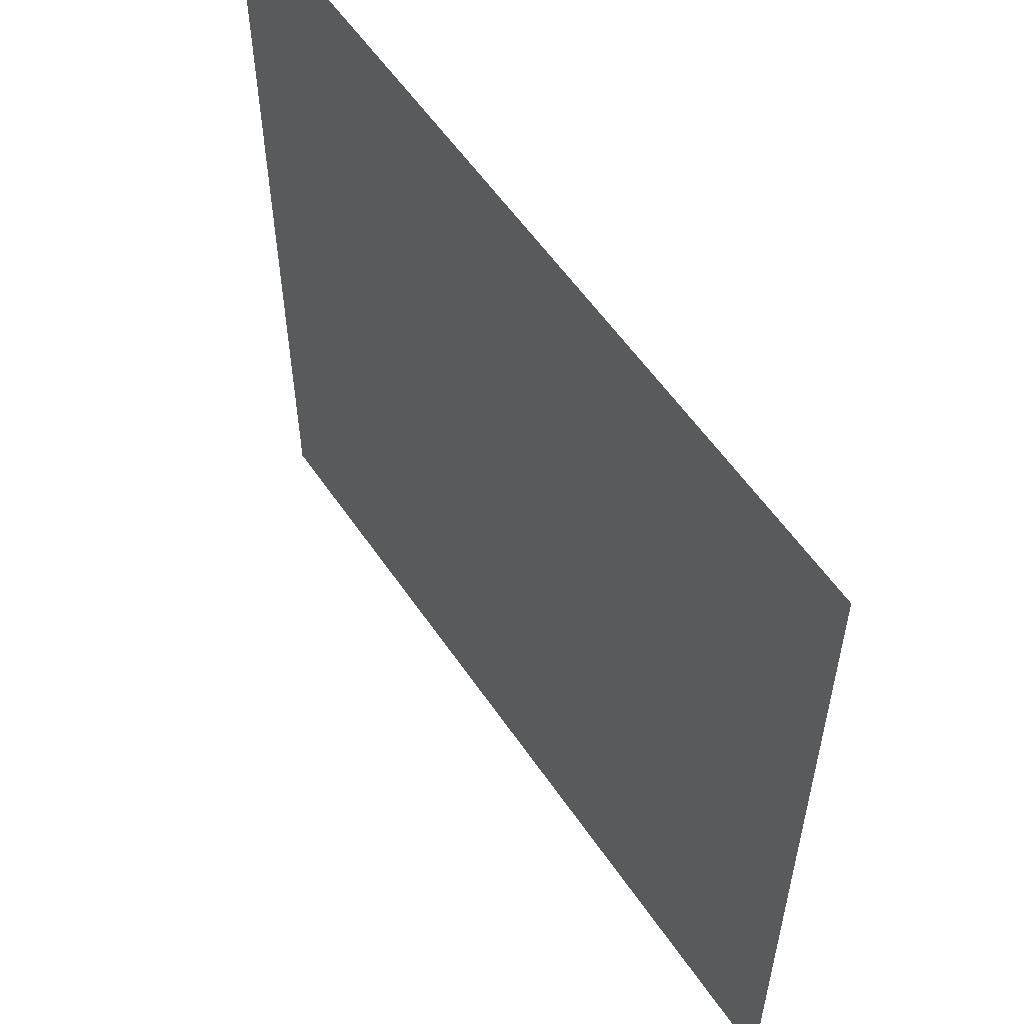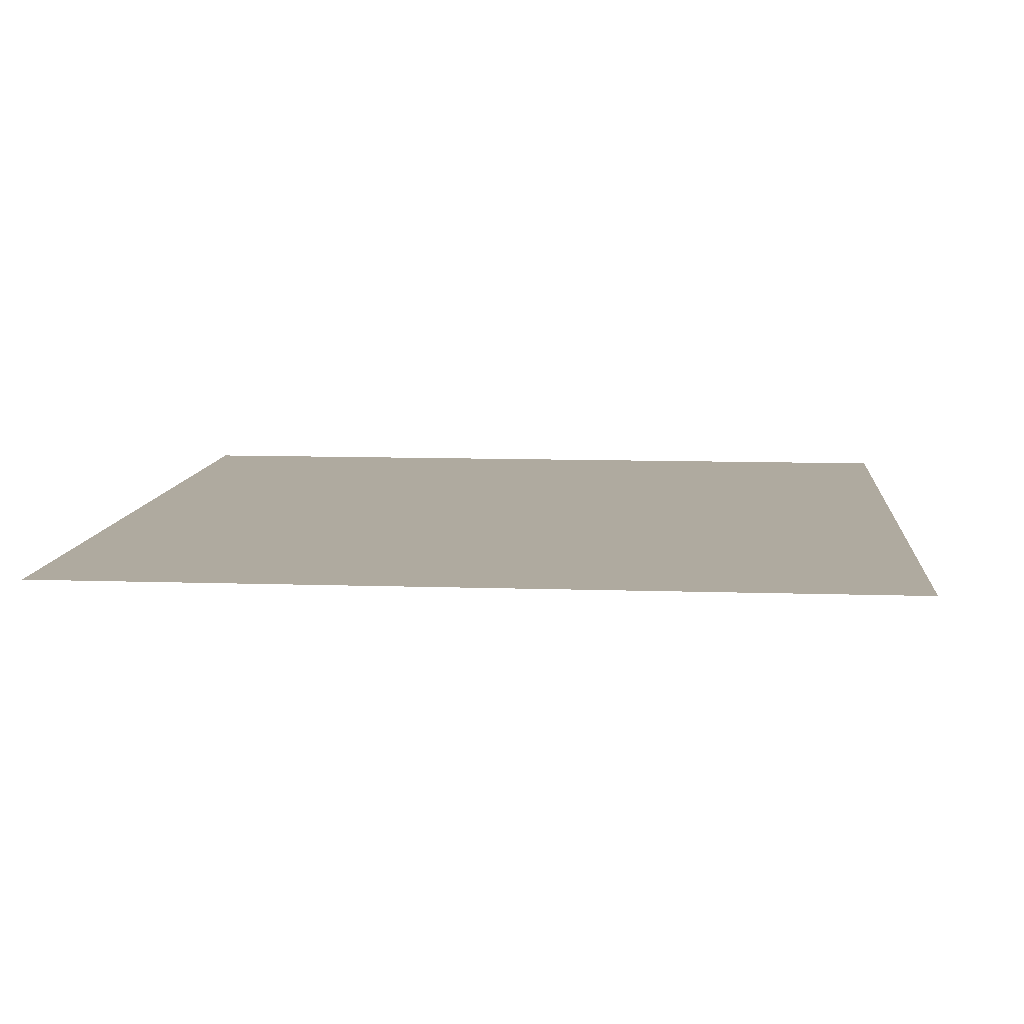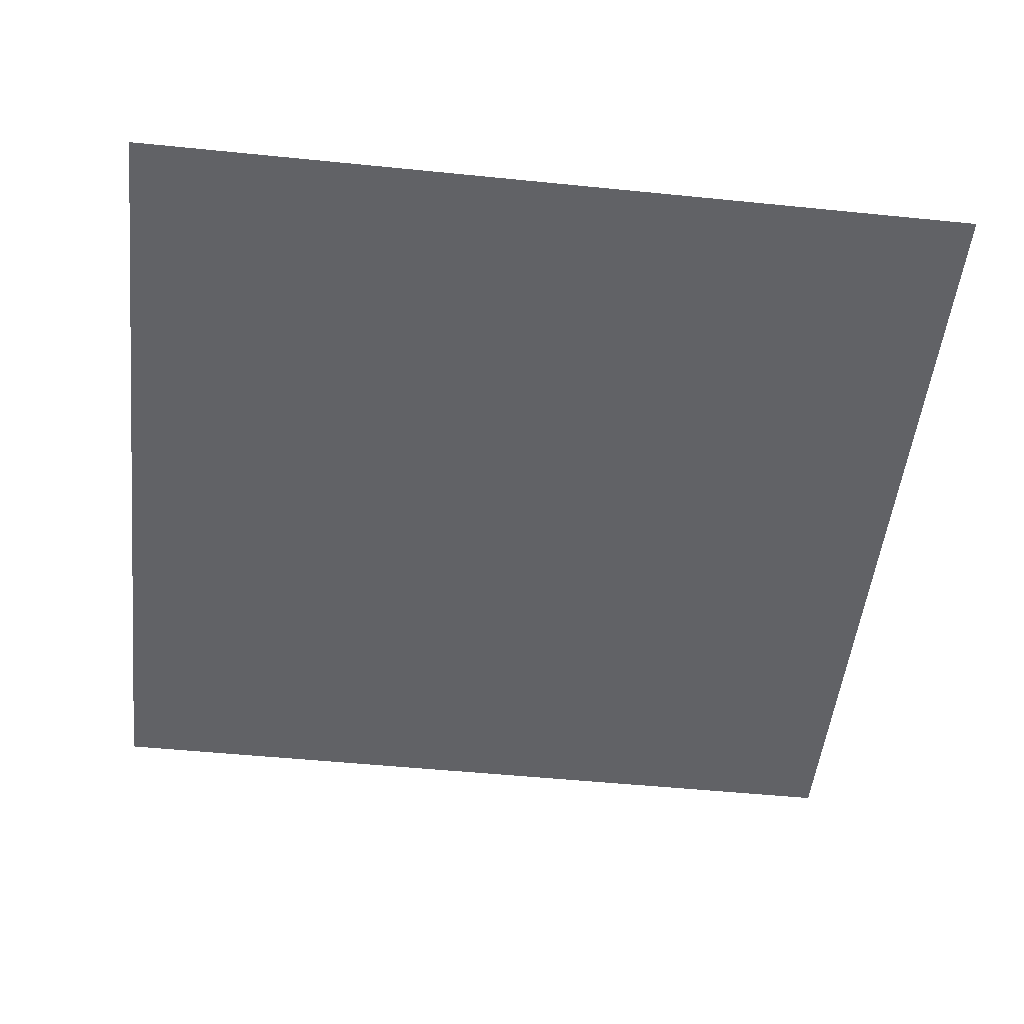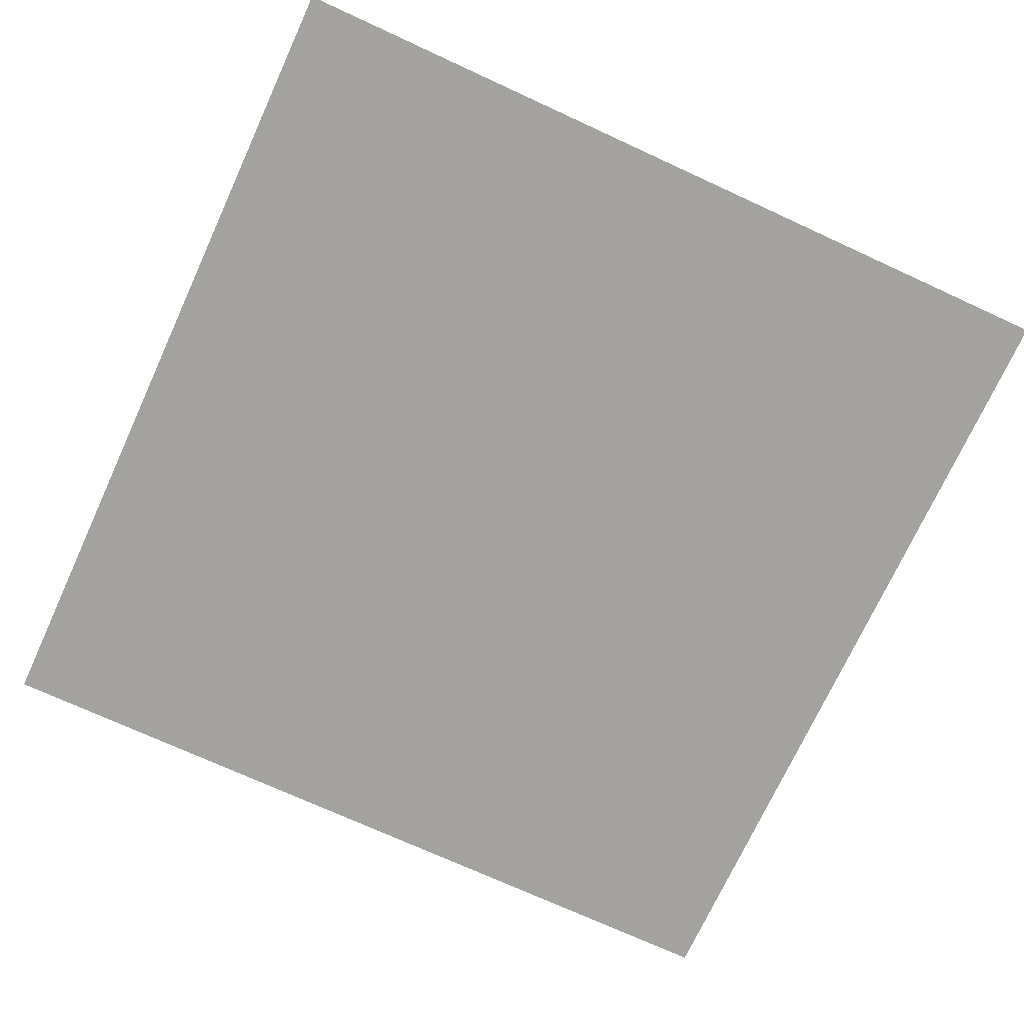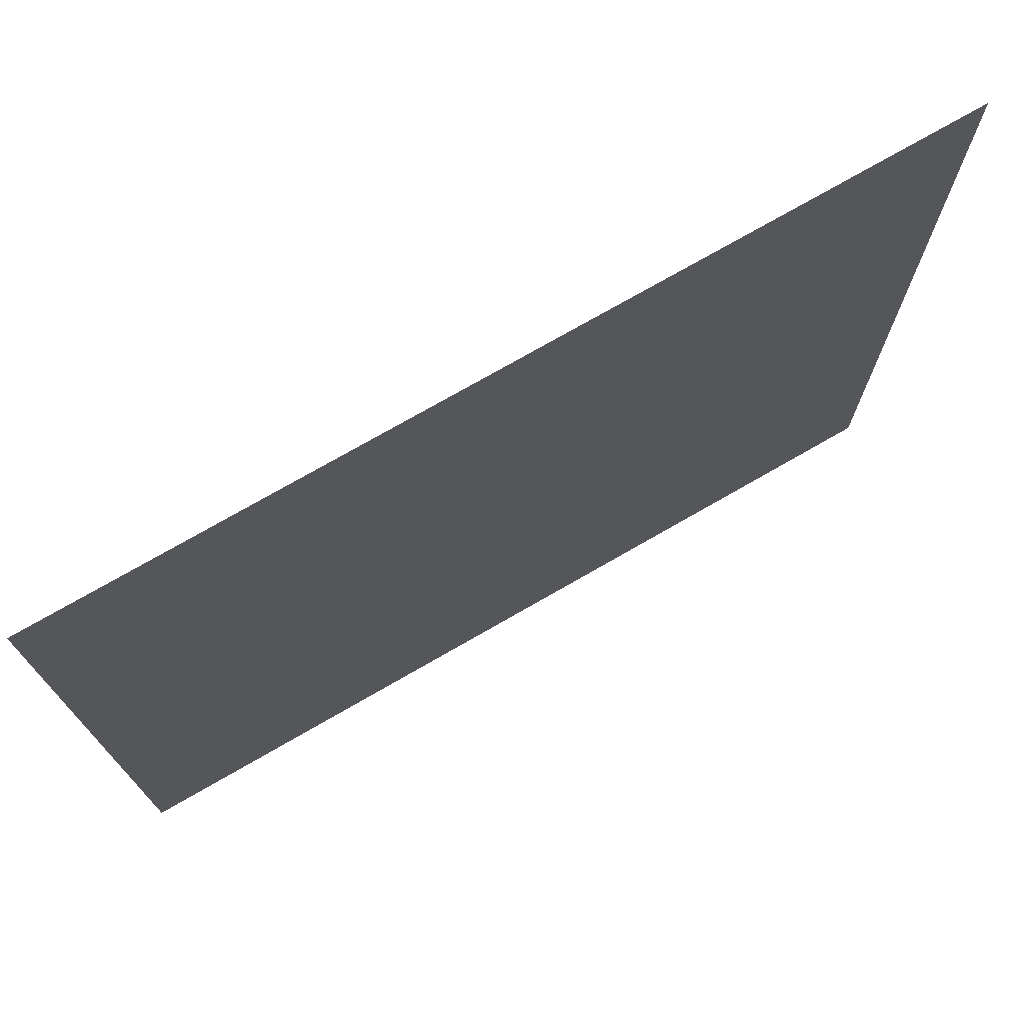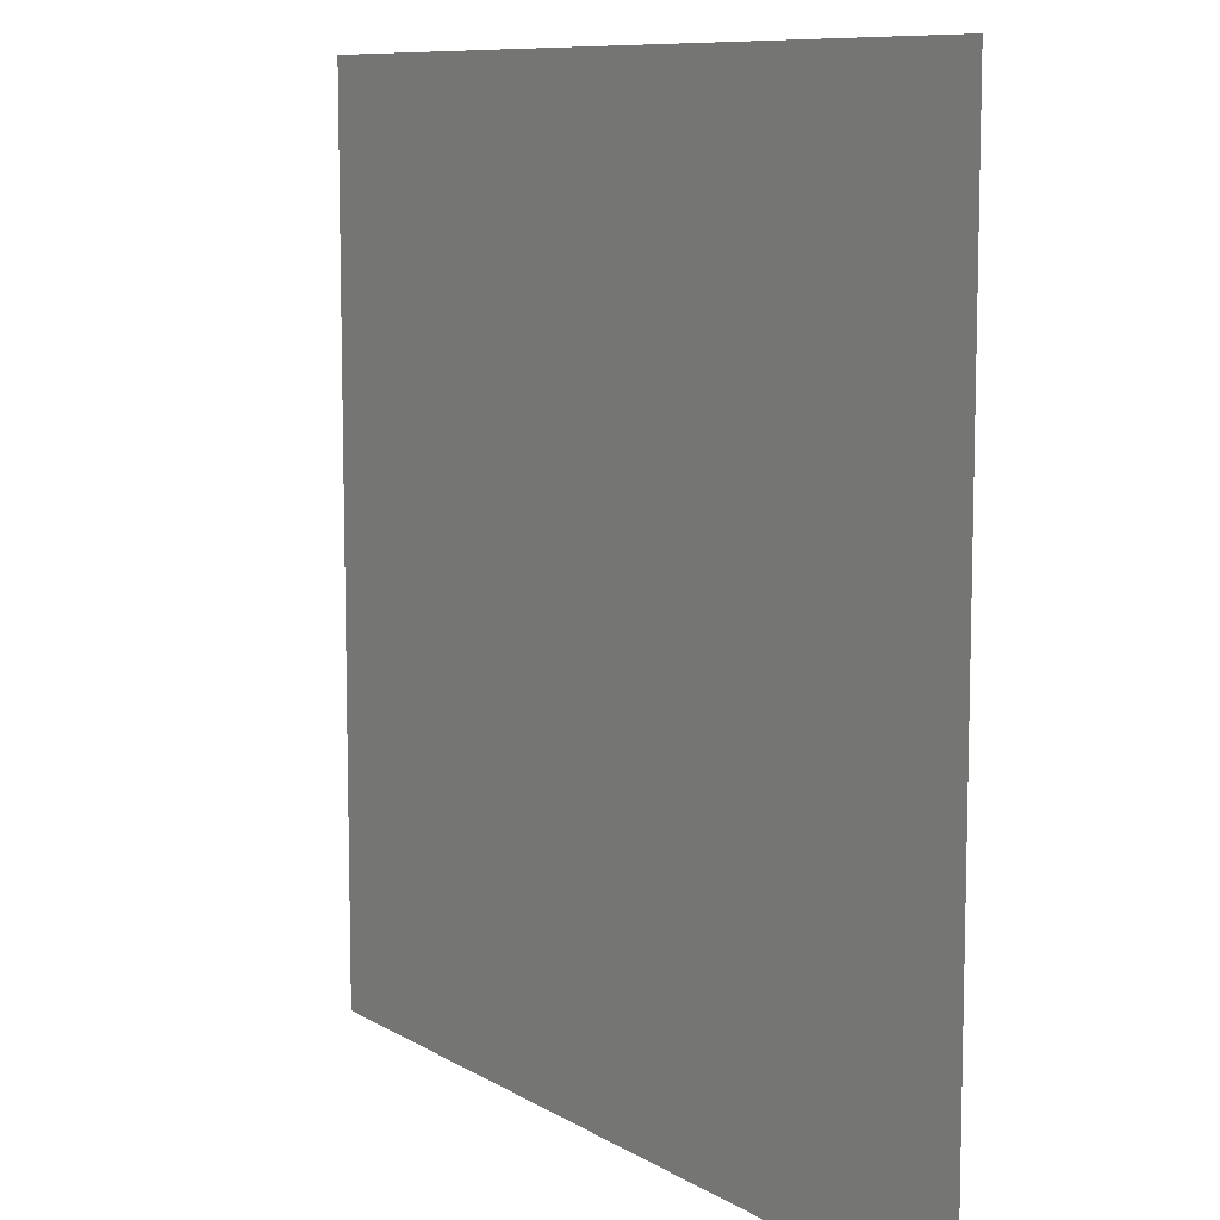
<metadata>
{"format":"obj","ext":"obj","renderer":"f3d","projection":"perspective","resolution":1024,"background":"white","views":[{"elev":56.9,"azim":56.2,"up":"+Z"},{"elev":9.5,"azim":-84.9,"up":"+Y"},{"elev":-50.7,"azim":83.7,"up":"+Y"},{"elev":-72.6,"azim":-24.7,"up":"+Y"},{"elev":74.7,"azim":-29.9,"up":"+Z"},{"elev":9.3,"azim":-123.4,"up":"+Z"}]}
</metadata>
<code>
o Plane
v 0 0 0
v 0 0 200
v 200 0 0
v 200 0 200
f 2 3 1
f 2 4 3

</code>
